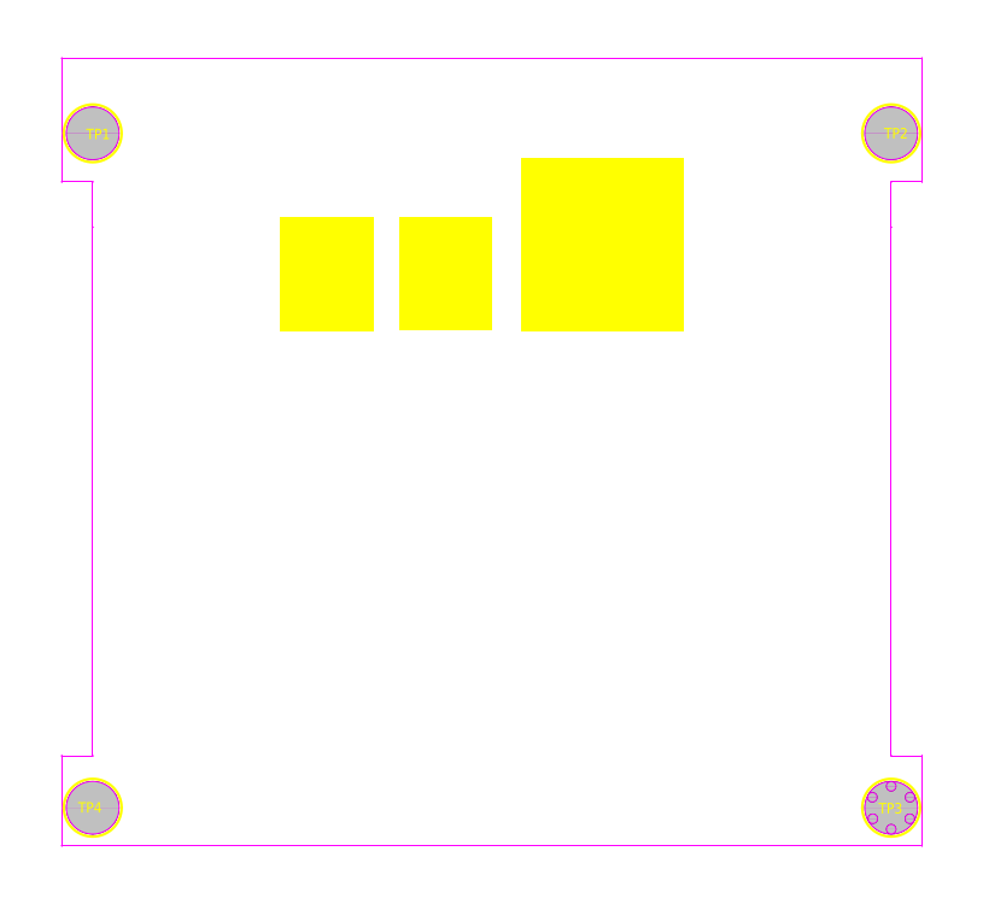
<metadata>
{"format":"dxf","ext":"dxf","renderer":"ezdxf+matplotlib","layout":"modelspace","background":"white","min_lineweight":24,"dpi":150}
</metadata>
<code>
0
SECTION
2
ENTITIES
0
POLYLINE
8
MECHANICAL1
66
     1
10
0
20
0
30
0
40
0.005
41
0.005
75
     8
0
VERTEX
8
MECHANICAL1
10
5.088
20
1.479
30
0
0
VERTEX
8
MECHANICAL1
10
5.088
20
1.823
30
0
0
SEQEND
8
0
0
POLYLINE
8
MECHANICAL1
66
     1
10
0
20
0
30
0
70
     1
40
0.0025
41
0.0025
75
     8
0
VERTEX
8
MECHANICAL1
10
5.087
20
1.479
30
0
42
1
0
VERTEX
8
MECHANICAL1
10
5.089
20
1.479
30
0
42
1
0
SEQEND
8
0
0
POLYLINE
8
MECHANICAL1
66
     1
10
0
20
0
30
0
70
     1
40
0.0025
41
0.0025
75
     8
0
VERTEX
8
MECHANICAL1
10
5.087
20
1.823
30
0
42
1
0
VERTEX
8
MECHANICAL1
10
5.089
20
1.823
30
0
42
1
0
SEQEND
8
0
0
POLYLINE
8
MECHANICAL1
66
     1
10
0
20
0
30
0
40
0.005
41
0.005
75
     8
0
VERTEX
8
MECHANICAL1
10
4.97
20
1.823
30
0
0
VERTEX
8
MECHANICAL1
10
5.088
20
1.823
30
0
0
SEQEND
8
0
0
POLYLINE
8
MECHANICAL1
66
     1
10
0
20
0
30
0
70
     1
40
0.0025
41
0.0025
75
     8
0
VERTEX
8
MECHANICAL1
10
4.969
20
1.823
30
0
42
1
0
VERTEX
8
MECHANICAL1
10
4.971
20
1.823
30
0
42
1
0
SEQEND
8
0
0
POLYLINE
8
MECHANICAL1
66
     1
10
0
20
0
30
0
70
     1
40
0.0025
41
0.0025
75
     8
0
VERTEX
8
MECHANICAL1
10
5.087
20
1.823
30
0
42
1
0
VERTEX
8
MECHANICAL1
10
5.089
20
1.823
30
0
42
1
0
SEQEND
8
0
0
POLYLINE
8
MECHANICAL1
66
     1
10
0
20
0
30
0
40
0.005
41
0.005
75
     8
0
VERTEX
8
MECHANICAL1
10
4.97
20
1.823
30
0
0
VERTEX
8
MECHANICAL1
10
4.97
20
3.844
30
0
0
SEQEND
8
0
0
POLYLINE
8
MECHANICAL1
66
     1
10
0
20
0
30
0
70
     1
40
0.0025
41
0.0025
75
     8
0
VERTEX
8
MECHANICAL1
10
4.969
20
1.823
30
0
42
1
0
VERTEX
8
MECHANICAL1
10
4.971
20
1.823
30
0
42
1
0
SEQEND
8
0
0
POLYLINE
8
MECHANICAL1
66
     1
10
0
20
0
30
0
70
     1
40
0.0025
41
0.0025
75
     8
0
VERTEX
8
MECHANICAL1
10
4.969
20
3.844
30
0
42
1
0
VERTEX
8
MECHANICAL1
10
4.971
20
3.844
30
0
42
1
0
SEQEND
8
0
0
POLYLINE
8
MECHANICAL1
66
     1
10
0
20
0
30
0
40
0.005
41
0.005
75
     8
0
VERTEX
8
MECHANICAL1
10
4.97
20
3.844
30
0
0
VERTEX
8
MECHANICAL1
10
4.97
20
4.018
30
0
0
SEQEND
8
0
0
POLYLINE
8
MECHANICAL1
66
     1
10
0
20
0
30
0
70
     1
40
0.0025
41
0.0025
75
     8
0
VERTEX
8
MECHANICAL1
10
4.969
20
3.844
30
0
42
1
0
VERTEX
8
MECHANICAL1
10
4.971
20
3.844
30
0
42
1
0
SEQEND
8
0
0
POLYLINE
8
MECHANICAL1
66
     1
10
0
20
0
30
0
70
     1
40
0.0025
41
0.0025
75
     8
0
VERTEX
8
MECHANICAL1
10
4.969
20
4.018
30
0
42
1
0
VERTEX
8
MECHANICAL1
10
4.971
20
4.018
30
0
42
1
0
SEQEND
8
0
0
POLYLINE
8
MECHANICAL1
66
     1
10
0
20
0
30
0
40
0.005
41
0.005
75
     8
0
VERTEX
8
MECHANICAL1
10
4.97
20
4.018
30
0
0
VERTEX
8
MECHANICAL1
10
5.088
20
4.018
30
0
0
SEQEND
8
0
0
POLYLINE
8
MECHANICAL1
66
     1
10
0
20
0
30
0
70
     1
40
0.0025
41
0.0025
75
     8
0
VERTEX
8
MECHANICAL1
10
4.969
20
4.018
30
0
42
1
0
VERTEX
8
MECHANICAL1
10
4.971
20
4.018
30
0
42
1
0
SEQEND
8
0
0
POLYLINE
8
MECHANICAL1
66
     1
10
0
20
0
30
0
70
     1
40
0.0025
41
0.0025
75
     8
0
VERTEX
8
MECHANICAL1
10
5.087
20
4.018
30
0
42
1
0
VERTEX
8
MECHANICAL1
10
5.089
20
4.018
30
0
42
1
0
SEQEND
8
0
0
POLYLINE
8
MECHANICAL1
66
     1
10
0
20
0
30
0
40
0.005
41
0.005
75
     8
0
VERTEX
8
MECHANICAL1
10
5.088
20
4.018
30
0
0
VERTEX
8
MECHANICAL1
10
5.088
20
4.491
30
0
0
SEQEND
8
0
0
POLYLINE
8
MECHANICAL1
66
     1
10
0
20
0
30
0
70
     1
40
0.0025
41
0.0025
75
     8
0
VERTEX
8
MECHANICAL1
10
5.087
20
4.018
30
0
42
1
0
VERTEX
8
MECHANICAL1
10
5.089
20
4.018
30
0
42
1
0
SEQEND
8
0
0
POLYLINE
8
MECHANICAL1
66
     1
10
0
20
0
30
0
70
     1
40
0.0025
41
0.0025
75
     8
0
VERTEX
8
MECHANICAL1
10
5.087
20
4.491
30
0
42
1
0
VERTEX
8
MECHANICAL1
10
5.089
20
4.491
30
0
42
1
0
SEQEND
8
0
0
POLYLINE
8
MECHANICAL1
66
     1
10
0
20
0
30
0
40
0.005
41
0.005
75
     8
0
VERTEX
8
MECHANICAL1
10
1.801
20
1.823
30
0
0
VERTEX
8
MECHANICAL1
10
1.919
20
1.823
30
0
0
SEQEND
8
0
0
POLYLINE
8
MECHANICAL1
66
     1
10
0
20
0
30
0
70
     1
40
0.0025
41
0.0025
75
     8
0
VERTEX
8
MECHANICAL1
10
1.799
20
1.823
30
0
42
1
0
VERTEX
8
MECHANICAL1
10
1.802
20
1.823
30
0
42
1
0
SEQEND
8
0
0
POLYLINE
8
MECHANICAL1
66
     1
10
0
20
0
30
0
70
     1
40
0.0025
41
0.0025
75
     8
0
VERTEX
8
MECHANICAL1
10
1.917
20
1.823
30
0
42
1
0
VERTEX
8
MECHANICAL1
10
1.92
20
1.823
30
0
42
1
0
SEQEND
8
0
0
POLYLINE
8
MECHANICAL1
66
     1
10
0
20
0
30
0
40
0.005
41
0.005
75
     8
0
VERTEX
8
MECHANICAL1
10
1.919
20
3.844
30
0
0
VERTEX
8
MECHANICAL1
10
1.919
20
4.018
30
0
0
SEQEND
8
0
0
POLYLINE
8
MECHANICAL1
66
     1
10
0
20
0
30
0
70
     1
40
0.0025
41
0.0025
75
     8
0
VERTEX
8
MECHANICAL1
10
1.917
20
3.844
30
0
42
1
0
VERTEX
8
MECHANICAL1
10
1.92
20
3.844
30
0
42
1
0
SEQEND
8
0
0
POLYLINE
8
MECHANICAL1
66
     1
10
0
20
0
30
0
70
     1
40
0.0025
41
0.0025
75
     8
0
VERTEX
8
MECHANICAL1
10
1.917
20
4.018
30
0
42
1
0
VERTEX
8
MECHANICAL1
10
1.92
20
4.018
30
0
42
1
0
SEQEND
8
0
0
POLYLINE
8
MECHANICAL1
66
     1
10
0
20
0
30
0
40
0.005
41
0.005
75
     8
0
VERTEX
8
MECHANICAL1
10
1.801
20
4.018
30
0
0
VERTEX
8
MECHANICAL1
10
1.919
20
4.018
30
0
0
SEQEND
8
0
0
POLYLINE
8
MECHANICAL1
66
     1
10
0
20
0
30
0
70
     1
40
0.0025
41
0.0025
75
     8
0
VERTEX
8
MECHANICAL1
10
1.799
20
4.018
30
0
42
1
0
VERTEX
8
MECHANICAL1
10
1.802
20
4.018
30
0
42
1
0
SEQEND
8
0
0
POLYLINE
8
MECHANICAL1
66
     1
10
0
20
0
30
0
70
     1
40
0.0025
41
0.0025
75
     8
0
VERTEX
8
MECHANICAL1
10
1.917
20
4.018
30
0
42
1
0
VERTEX
8
MECHANICAL1
10
1.92
20
4.018
30
0
42
1
0
SEQEND
8
0
0
POLYLINE
8
MECHANICAL1
66
     1
10
0
20
0
30
0
40
0.005
41
0.005
75
     8
0
VERTEX
8
MECHANICAL1
10
1.801
20
4.018
30
0
0
VERTEX
8
MECHANICAL1
10
1.801
20
4.491
30
0
0
SEQEND
8
0
0
POLYLINE
8
MECHANICAL1
66
     1
10
0
20
0
30
0
70
     1
40
0.0025
41
0.0025
75
     8
0
VERTEX
8
MECHANICAL1
10
1.799
20
4.018
30
0
42
1
0
VERTEX
8
MECHANICAL1
10
1.802
20
4.018
30
0
42
1
0
SEQEND
8
0
0
POLYLINE
8
MECHANICAL1
66
     1
10
0
20
0
30
0
70
     1
40
0.0025
41
0.0025
75
     8
0
VERTEX
8
MECHANICAL1
10
1.799
20
4.491
30
0
42
1
0
VERTEX
8
MECHANICAL1
10
1.802
20
4.491
30
0
42
1
0
SEQEND
8
0
0
POLYLINE
8
MECHANICAL1
66
     1
10
0
20
0
30
0
40
0.005
41
0.005
75
     8
0
VERTEX
8
MECHANICAL1
10
1.919
20
1.823
30
0
0
VERTEX
8
MECHANICAL1
10
1.919
20
3.844
30
0
0
SEQEND
8
0
0
POLYLINE
8
MECHANICAL1
66
     1
10
0
20
0
30
0
70
     1
40
0.0025
41
0.0025
75
     8
0
VERTEX
8
MECHANICAL1
10
1.917
20
1.823
30
0
42
1
0
VERTEX
8
MECHANICAL1
10
1.92
20
1.823
30
0
42
1
0
SEQEND
8
0
0
POLYLINE
8
MECHANICAL1
66
     1
10
0
20
0
30
0
70
     1
40
0.0025
41
0.0025
75
     8
0
VERTEX
8
MECHANICAL1
10
1.917
20
3.844
30
0
42
1
0
VERTEX
8
MECHANICAL1
10
1.92
20
3.844
30
0
42
1
0
SEQEND
8
0
0
POLYLINE
8
MECHANICAL1
66
     1
10
0
20
0
30
0
40
0.005
41
0.005
75
     8
0
VERTEX
8
MECHANICAL1
10
1.801
20
1.479
30
0
0
VERTEX
8
MECHANICAL1
10
1.801
20
1.823
30
0
0
SEQEND
8
0
0
POLYLINE
8
MECHANICAL1
66
     1
10
0
20
0
30
0
70
     1
40
0.0025
41
0.0025
75
     8
0
VERTEX
8
MECHANICAL1
10
1.799
20
1.479
30
0
42
1
0
VERTEX
8
MECHANICAL1
10
1.802
20
1.479
30
0
42
1
0
SEQEND
8
0
0
POLYLINE
8
MECHANICAL1
66
     1
10
0
20
0
30
0
70
     1
40
0.0025
41
0.0025
75
     8
0
VERTEX
8
MECHANICAL1
10
1.799
20
1.823
30
0
42
1
0
VERTEX
8
MECHANICAL1
10
1.802
20
1.823
30
0
42
1
0
SEQEND
8
0
0
POLYLINE
8
MECHANICAL1
66
     1
10
0
20
0
30
0
40
0.005
41
0.005
75
     8
0
VERTEX
8
MECHANICAL1
10
1.801
20
1.479
30
0
0
VERTEX
8
MECHANICAL1
10
5.088
20
1.479
30
0
0
SEQEND
8
0
0
POLYLINE
8
MECHANICAL1
66
     1
10
0
20
0
30
0
70
     1
40
0.0025
41
0.0025
75
     8
0
VERTEX
8
MECHANICAL1
10
1.799
20
1.479
30
0
42
1
0
VERTEX
8
MECHANICAL1
10
1.802
20
1.479
30
0
42
1
0
SEQEND
8
0
0
POLYLINE
8
MECHANICAL1
66
     1
10
0
20
0
30
0
70
     1
40
0.0025
41
0.0025
75
     8
0
VERTEX
8
MECHANICAL1
10
5.087
20
1.479
30
0
42
1
0
VERTEX
8
MECHANICAL1
10
5.089
20
1.479
30
0
42
1
0
SEQEND
8
0
0
POLYLINE
8
MECHANICAL1
66
     1
10
0
20
0
30
0
40
0.005
41
0.005
75
     8
0
VERTEX
8
MECHANICAL1
10
1.801
20
4.491
30
0
0
VERTEX
8
MECHANICAL1
10
5.088
20
4.491
30
0
0
SEQEND
8
0
0
POLYLINE
8
MECHANICAL1
66
     1
10
0
20
0
30
0
70
     1
40
0.0025
41
0.0025
75
     8
0
VERTEX
8
MECHANICAL1
10
1.799
20
4.491
30
0
42
1
0
VERTEX
8
MECHANICAL1
10
1.802
20
4.491
30
0
42
1
0
SEQEND
8
0
0
POLYLINE
8
MECHANICAL1
66
     1
10
0
20
0
30
0
70
     1
40
0.0025
41
0.0025
75
     8
0
VERTEX
8
MECHANICAL1
10
5.087
20
4.491
30
0
42
1
0
VERTEX
8
MECHANICAL1
10
5.089
20
4.491
30
0
42
1
0
SEQEND
8
0
0
POLYLINE
8
KEEPOUTLAYER
66
     1
10
0
20
0
30
0
40
0.005
41
0.005
75
     8
0
VERTEX
8
KEEPOUTLAYER
10
1.801
20
4.491
30
0
0
VERTEX
8
KEEPOUTLAYER
10
5.088
20
4.491
30
0
0
SEQEND
8
0
0
POLYLINE
8
KEEPOUTLAYER
66
     1
10
0
20
0
30
0
70
     1
40
0.0025
41
0.0025
75
     8
0
VERTEX
8
KEEPOUTLAYER
10
1.799
20
4.491
30
0
42
1
0
VERTEX
8
KEEPOUTLAYER
10
1.802
20
4.491
30
0
42
1
0
SEQEND
8
0
0
POLYLINE
8
KEEPOUTLAYER
66
     1
10
0
20
0
30
0
70
     1
40
0.0025
41
0.0025
75
     8
0
VERTEX
8
KEEPOUTLAYER
10
5.087
20
4.491
30
0
42
1
0
VERTEX
8
KEEPOUTLAYER
10
5.089
20
4.491
30
0
42
1
0
SEQEND
8
0
0
POLYLINE
8
KEEPOUTLAYER
66
     1
10
0
20
0
30
0
40
0.005
41
0.005
75
     8
0
VERTEX
8
KEEPOUTLAYER
10
1.801
20
1.479
30
0
0
VERTEX
8
KEEPOUTLAYER
10
5.088
20
1.479
30
0
0
SEQEND
8
0
0
POLYLINE
8
KEEPOUTLAYER
66
     1
10
0
20
0
30
0
70
     1
40
0.0025
41
0.0025
75
     8
0
VERTEX
8
KEEPOUTLAYER
10
1.799
20
1.479
30
0
42
1
0
VERTEX
8
KEEPOUTLAYER
10
1.802
20
1.479
30
0
42
1
0
SEQEND
8
0
0
POLYLINE
8
KEEPOUTLAYER
66
     1
10
0
20
0
30
0
70
     1
40
0.0025
41
0.0025
75
     8
0
VERTEX
8
KEEPOUTLAYER
10
5.087
20
1.479
30
0
42
1
0
VERTEX
8
KEEPOUTLAYER
10
5.089
20
1.479
30
0
42
1
0
SEQEND
8
0
0
POLYLINE
8
KEEPOUTLAYER
66
     1
10
0
20
0
30
0
40
0.005
41
0.005
75
     8
0
VERTEX
8
KEEPOUTLAYER
10
1.801
20
1.479
30
0
0
VERTEX
8
KEEPOUTLAYER
10
1.801
20
1.823
30
0
0
SEQEND
8
0
0
POLYLINE
8
KEEPOUTLAYER
66
     1
10
0
20
0
30
0
70
     1
40
0.0025
41
0.0025
75
     8
0
VERTEX
8
KEEPOUTLAYER
10
1.799
20
1.479
30
0
42
1
0
VERTEX
8
KEEPOUTLAYER
10
1.802
20
1.479
30
0
42
1
0
SEQEND
8
0
0
POLYLINE
8
KEEPOUTLAYER
66
     1
10
0
20
0
30
0
70
     1
40
0.0025
41
0.0025
75
     8
0
VERTEX
8
KEEPOUTLAYER
10
1.799
20
1.823
30
0
42
1
0
VERTEX
8
KEEPOUTLAYER
10
1.802
20
1.823
30
0
42
1
0
SEQEND
8
0
0
POLYLINE
8
KEEPOUTLAYER
66
     1
10
0
20
0
30
0
40
0.005
41
0.005
75
     8
0
VERTEX
8
KEEPOUTLAYER
10
1.919
20
1.823
30
0
0
VERTEX
8
KEEPOUTLAYER
10
1.919
20
3.844
30
0
0
SEQEND
8
0
0
POLYLINE
8
KEEPOUTLAYER
66
     1
10
0
20
0
30
0
70
     1
40
0.0025
41
0.0025
75
     8
0
VERTEX
8
KEEPOUTLAYER
10
1.917
20
1.823
30
0
42
1
0
VERTEX
8
KEEPOUTLAYER
10
1.92
20
1.823
30
0
42
1
0
SEQEND
8
0
0
POLYLINE
8
KEEPOUTLAYER
66
     1
10
0
20
0
30
0
70
     1
40
0.0025
41
0.0025
75
     8
0
VERTEX
8
KEEPOUTLAYER
10
1.917
20
3.844
30
0
42
1
0
VERTEX
8
KEEPOUTLAYER
10
1.92
20
3.844
30
0
42
1
0
SEQEND
8
0
0
POLYLINE
8
KEEPOUTLAYER
66
     1
10
0
20
0
30
0
40
0.005
41
0.005
75
     8
0
VERTEX
8
KEEPOUTLAYER
10
1.801
20
4.018
30
0
0
VERTEX
8
KEEPOUTLAYER
10
1.801
20
4.491
30
0
0
SEQEND
8
0
0
POLYLINE
8
KEEPOUTLAYER
66
     1
10
0
20
0
30
0
70
     1
40
0.0025
41
0.0025
75
     8
0
VERTEX
8
KEEPOUTLAYER
10
1.799
20
4.018
30
0
42
1
0
VERTEX
8
KEEPOUTLAYER
10
1.802
20
4.018
30
0
42
1
0
SEQEND
8
0
0
POLYLINE
8
KEEPOUTLAYER
66
     1
10
0
20
0
30
0
70
     1
40
0.0025
41
0.0025
75
     8
0
VERTEX
8
KEEPOUTLAYER
10
1.799
20
4.491
30
0
42
1
0
VERTEX
8
KEEPOUTLAYER
10
1.802
20
4.491
30
0
42
1
0
SEQEND
8
0
0
POLYLINE
8
KEEPOUTLAYER
66
     1
10
0
20
0
30
0
40
0.005
41
0.005
75
     8
0
VERTEX
8
KEEPOUTLAYER
10
1.801
20
4.018
30
0
0
VERTEX
8
KEEPOUTLAYER
10
1.919
20
4.018
30
0
0
SEQEND
8
0
0
POLYLINE
8
KEEPOUTLAYER
66
     1
10
0
20
0
30
0
70
     1
40
0.0025
41
0.0025
75
     8
0
VERTEX
8
KEEPOUTLAYER
10
1.799
20
4.018
30
0
42
1
0
VERTEX
8
KEEPOUTLAYER
10
1.802
20
4.018
30
0
42
1
0
SEQEND
8
0
0
POLYLINE
8
KEEPOUTLAYER
66
     1
10
0
20
0
30
0
70
     1
40
0.0025
41
0.0025
75
     8
0
VERTEX
8
KEEPOUTLAYER
10
1.917
20
4.018
30
0
42
1
0
VERTEX
8
KEEPOUTLAYER
10
1.92
20
4.018
30
0
42
1
0
SEQEND
8
0
0
POLYLINE
8
KEEPOUTLAYER
66
     1
10
0
20
0
30
0
40
0.005
41
0.005
75
     8
0
VERTEX
8
KEEPOUTLAYER
10
1.919
20
3.844
30
0
0
VERTEX
8
KEEPOUTLAYER
10
1.919
20
4.018
30
0
0
SEQEND
8
0
0
POLYLINE
8
KEEPOUTLAYER
66
     1
10
0
20
0
30
0
70
     1
40
0.0025
41
0.0025
75
     8
0
VERTEX
8
KEEPOUTLAYER
10
1.917
20
3.844
30
0
42
1
0
VERTEX
8
KEEPOUTLAYER
10
1.92
20
3.844
30
0
42
1
0
SEQEND
8
0
0
POLYLINE
8
KEEPOUTLAYER
66
     1
10
0
20
0
30
0
70
     1
40
0.0025
41
0.0025
75
     8
0
VERTEX
8
KEEPOUTLAYER
10
1.917
20
4.018
30
0
42
1
0
VERTEX
8
KEEPOUTLAYER
10
1.92
20
4.018
30
0
42
1
0
SEQEND
8
0
0
POLYLINE
8
KEEPOUTLAYER
66
     1
10
0
20
0
30
0
40
0.005
41
0.005
75
     8
0
VERTEX
8
KEEPOUTLAYER
10
1.801
20
1.823
30
0
0
VERTEX
8
KEEPOUTLAYER
10
1.919
20
1.823
30
0
0
SEQEND
8
0
0
POLYLINE
8
KEEPOUTLAYER
66
     1
10
0
20
0
30
0
70
     1
40
0.0025
41
0.0025
75
     8
0
VERTEX
8
KEEPOUTLAYER
10
1.799
20
1.823
30
0
42
1
0
VERTEX
8
KEEPOUTLAYER
10
1.802
20
1.823
30
0
42
1
0
SEQEND
8
0
0
POLYLINE
8
KEEPOUTLAYER
66
     1
10
0
20
0
30
0
70
     1
40
0.0025
41
0.0025
75
     8
0
VERTEX
8
KEEPOUTLAYER
10
1.917
20
1.823
30
0
42
1
0
VERTEX
8
KEEPOUTLAYER
10
1.92
20
1.823
30
0
42
1
0
SEQEND
8
0
0
POLYLINE
8
KEEPOUTLAYER
66
     1
10
0
20
0
30
0
40
0.005
41
0.005
75
     8
0
VERTEX
8
KEEPOUTLAYER
10
5.088
20
4.018
30
0
0
VERTEX
8
KEEPOUTLAYER
10
5.088
20
4.491
30
0
0
SEQEND
8
0
0
POLYLINE
8
KEEPOUTLAYER
66
     1
10
0
20
0
30
0
70
     1
40
0.0025
41
0.0025
75
     8
0
VERTEX
8
KEEPOUTLAYER
10
5.087
20
4.018
30
0
42
1
0
VERTEX
8
KEEPOUTLAYER
10
5.089
20
4.018
30
0
42
1
0
SEQEND
8
0
0
POLYLINE
8
KEEPOUTLAYER
66
     1
10
0
20
0
30
0
70
     1
40
0.0025
41
0.0025
75
     8
0
VERTEX
8
KEEPOUTLAYER
10
5.087
20
4.491
30
0
42
1
0
VERTEX
8
KEEPOUTLAYER
10
5.089
20
4.491
30
0
42
1
0
SEQEND
8
0
0
POLYLINE
8
KEEPOUTLAYER
66
     1
10
0
20
0
30
0
40
0.005
41
0.005
75
     8
0
VERTEX
8
KEEPOUTLAYER
10
4.97
20
4.018
30
0
0
VERTEX
8
KEEPOUTLAYER
10
5.088
20
4.018
30
0
0
SEQEND
8
0
0
POLYLINE
8
KEEPOUTLAYER
66
     1
10
0
20
0
30
0
70
     1
40
0.0025
41
0.0025
75
     8
0
VERTEX
8
KEEPOUTLAYER
10
4.969
20
4.018
30
0
42
1
0
VERTEX
8
KEEPOUTLAYER
10
4.971
20
4.018
30
0
42
1
0
SEQEND
8
0
0
POLYLINE
8
KEEPOUTLAYER
66
     1
10
0
20
0
30
0
70
     1
40
0.0025
41
0.0025
75
     8
0
VERTEX
8
KEEPOUTLAYER
10
5.087
20
4.018
30
0
42
1
0
VERTEX
8
KEEPOUTLAYER
10
5.089
20
4.018
30
0
42
1
0
SEQEND
8
0
0
POLYLINE
8
KEEPOUTLAYER
66
     1
10
0
20
0
30
0
40
0.005
41
0.005
75
     8
0
VERTEX
8
KEEPOUTLAYER
10
4.97
20
3.844
30
0
0
VERTEX
8
KEEPOUTLAYER
10
4.97
20
4.018
30
0
0
SEQEND
8
0
0
POLYLINE
8
KEEPOUTLAYER
66
     1
10
0
20
0
30
0
70
     1
40
0.0025
41
0.0025
75
     8
0
VERTEX
8
KEEPOUTLAYER
10
4.969
20
3.844
30
0
42
1
0
VERTEX
8
KEEPOUTLAYER
10
4.971
20
3.844
30
0
42
1
0
SEQEND
8
0
0
POLYLINE
8
KEEPOUTLAYER
66
     1
10
0
20
0
30
0
70
     1
40
0.0025
41
0.0025
75
     8
0
VERTEX
8
KEEPOUTLAYER
10
4.969
20
4.018
30
0
42
1
0
VERTEX
8
KEEPOUTLAYER
10
4.971
20
4.018
30
0
42
1
0
SEQEND
8
0
0
POLYLINE
8
KEEPOUTLAYER
66
     1
10
0
20
0
30
0
40
0.005
41
0.005
75
     8
0
VERTEX
8
KEEPOUTLAYER
10
4.97
20
1.823
30
0
0
VERTEX
8
KEEPOUTLAYER
10
4.97
20
3.844
30
0
0
SEQEND
8
0
0
POLYLINE
8
KEEPOUTLAYER
66
     1
10
0
20
0
30
0
70
     1
40
0.0025
41
0.0025
75
     8
0
VERTEX
8
KEEPOUTLAYER
10
4.969
20
1.823
30
0
42
1
0
VERTEX
8
KEEPOUTLAYER
10
4.971
20
1.823
30
0
42
1
0
SEQEND
8
0
0
POLYLINE
8
KEEPOUTLAYER
66
     1
10
0
20
0
30
0
70
     1
40
0.0025
41
0.0025
75
     8
0
VERTEX
8
KEEPOUTLAYER
10
4.969
20
3.844
30
0
42
1
0
VERTEX
8
KEEPOUTLAYER
10
4.971
20
3.844
30
0
42
1
0
SEQEND
8
0
0
POLYLINE
8
KEEPOUTLAYER
66
     1
10
0
20
0
30
0
40
0.005
41
0.005
75
     8
0
VERTEX
8
KEEPOUTLAYER
10
4.97
20
1.823
30
0
0
VERTEX
8
KEEPOUTLAYER
10
5.088
20
1.823
30
0
0
SEQEND
8
0
0
POLYLINE
8
KEEPOUTLAYER
66
     1
10
0
20
0
30
0
70
     1
40
0.0025
41
0.0025
75
     8
0
VERTEX
8
KEEPOUTLAYER
10
4.969
20
1.823
30
0
42
1
0
VERTEX
8
KEEPOUTLAYER
10
4.971
20
1.823
30
0
42
1
0
SEQEND
8
0
0
POLYLINE
8
KEEPOUTLAYER
66
     1
10
0
20
0
30
0
70
     1
40
0.0025
41
0.0025
75
     8
0
VERTEX
8
KEEPOUTLAYER
10
5.087
20
1.823
30
0
42
1
0
VERTEX
8
KEEPOUTLAYER
10
5.089
20
1.823
30
0
42
1
0
SEQEND
8
0
0
POLYLINE
8
KEEPOUTLAYER
66
     1
10
0
20
0
30
0
40
0.005
41
0.005
75
     8
0
VERTEX
8
KEEPOUTLAYER
10
5.088
20
1.479
30
0
0
VERTEX
8
KEEPOUTLAYER
10
5.088
20
1.823
30
0
0
SEQEND
8
0
0
POLYLINE
8
KEEPOUTLAYER
66
     1
10
0
20
0
30
0
70
     1
40
0.0025
41
0.0025
75
     8
0
VERTEX
8
KEEPOUTLAYER
10
5.087
20
1.479
30
0
42
1
0
VERTEX
8
KEEPOUTLAYER
10
5.089
20
1.479
30
0
42
1
0
SEQEND
8
0
0
POLYLINE
8
KEEPOUTLAYER
66
     1
10
0
20
0
30
0
70
     1
40
0.0025
41
0.0025
75
     8
0
VERTEX
8
KEEPOUTLAYER
10
5.087
20
1.823
30
0
42
1
0
VERTEX
8
KEEPOUTLAYER
10
5.089
20
1.823
30
0
42
1
0
SEQEND
8
0
0
SOLID
8
TOPOVERLAY
10
2.633
20
3.445
30
0
11
2.995
21
3.445
31
0
12
2.633
22
3.885
32
0
13
2.995
23
3.885
33
0
0
SOLID
8
TOPOVERLAY
10
3.089
20
3.45
30
0
11
3.443
21
3.45
31
0
12
3.089
22
3.885
32
0
13
3.443
23
3.885
33
0
0
SOLID
8
TOPOVERLAY
10
3.555
20
3.448
30
0
11
4.178
21
3.448
31
0
12
3.555
22
4.109
32
0
13
4.178
23
4.109
33
0
0
INSERT
8
0
2
SCREW_M3_1
10
1.919
20
4.204
30
0
0
TEXT
8
TOPOVERLAY
10
1.894
20
4.181
30
0
40
0.04
1
TP1
0
INSERT
8
0
2
SCREW_M3_2
10
4.97
20
4.204
30
0
0
TEXT
8
TOPOVERLAY
10
4.943
20
4.184
30
0
40
0.04
1
TP2
0
INSERT
8
0
2
SCREW_M3_3
10
4.97
20
1.625
30
0
0
TEXT
8
TOPOVERLAY
10
4.922
20
1.603
30
0
40
0.04
1
TP3
0
INSERT
8
0
2
SCREW_M3_4
10
1.919
20
1.625
30
0
0
TEXT
8
TOPOVERLAY
10
1.863
20
1.606
30
0
40
0.04
1
TP4
0
ENDSEC
0
EOF

</code>
